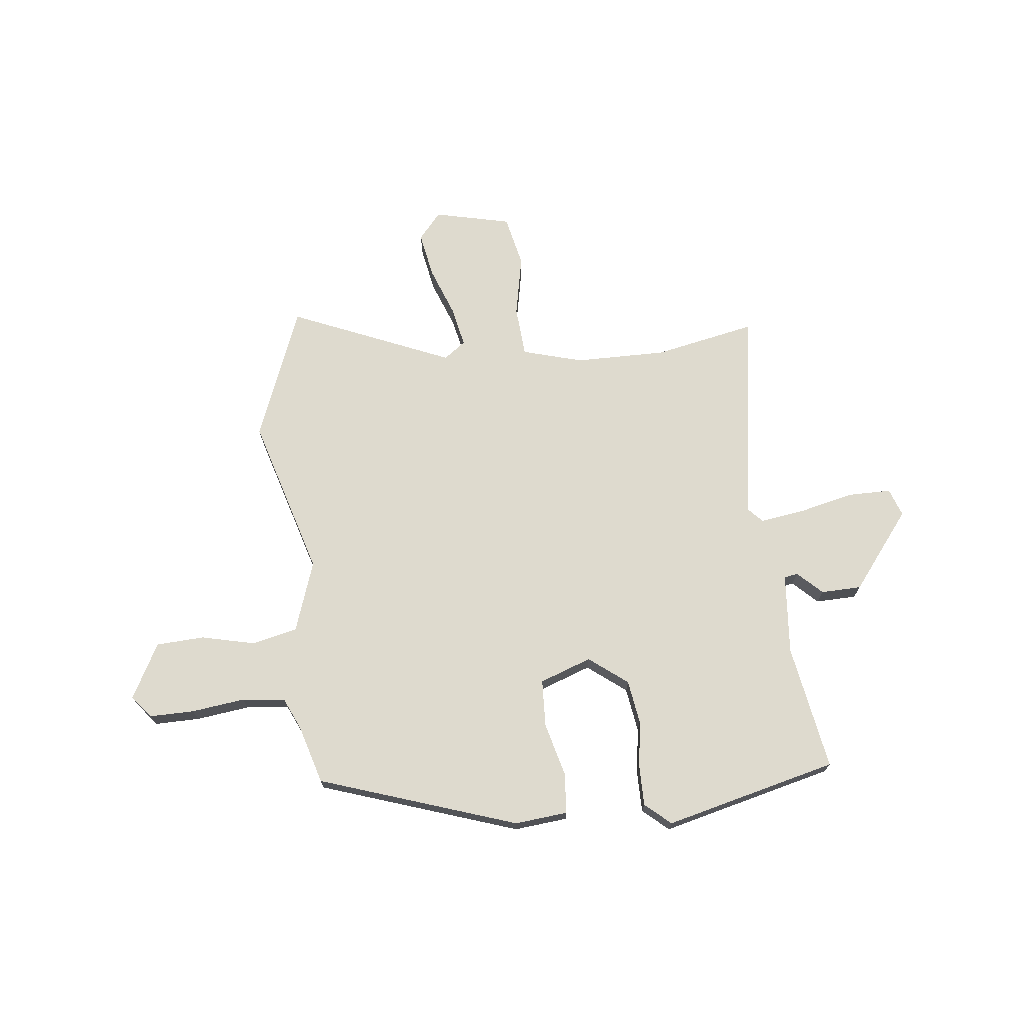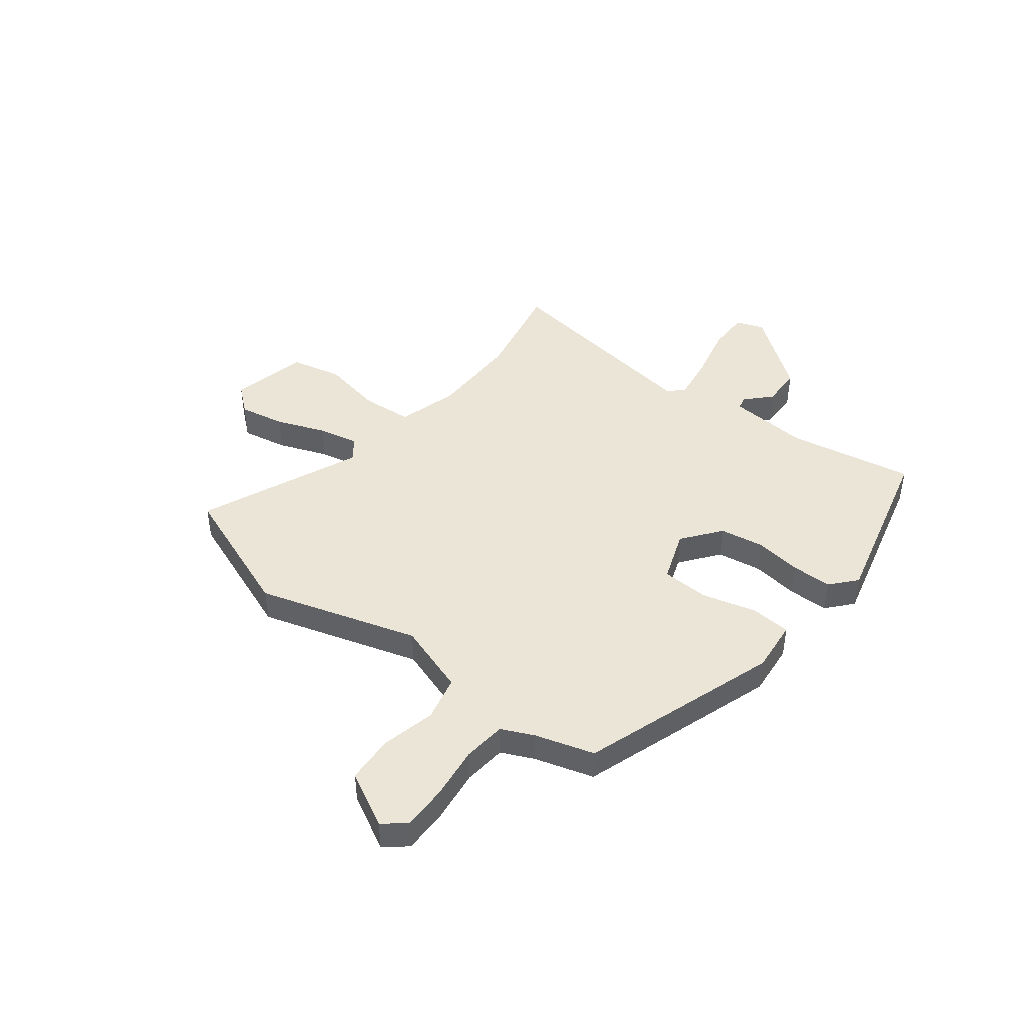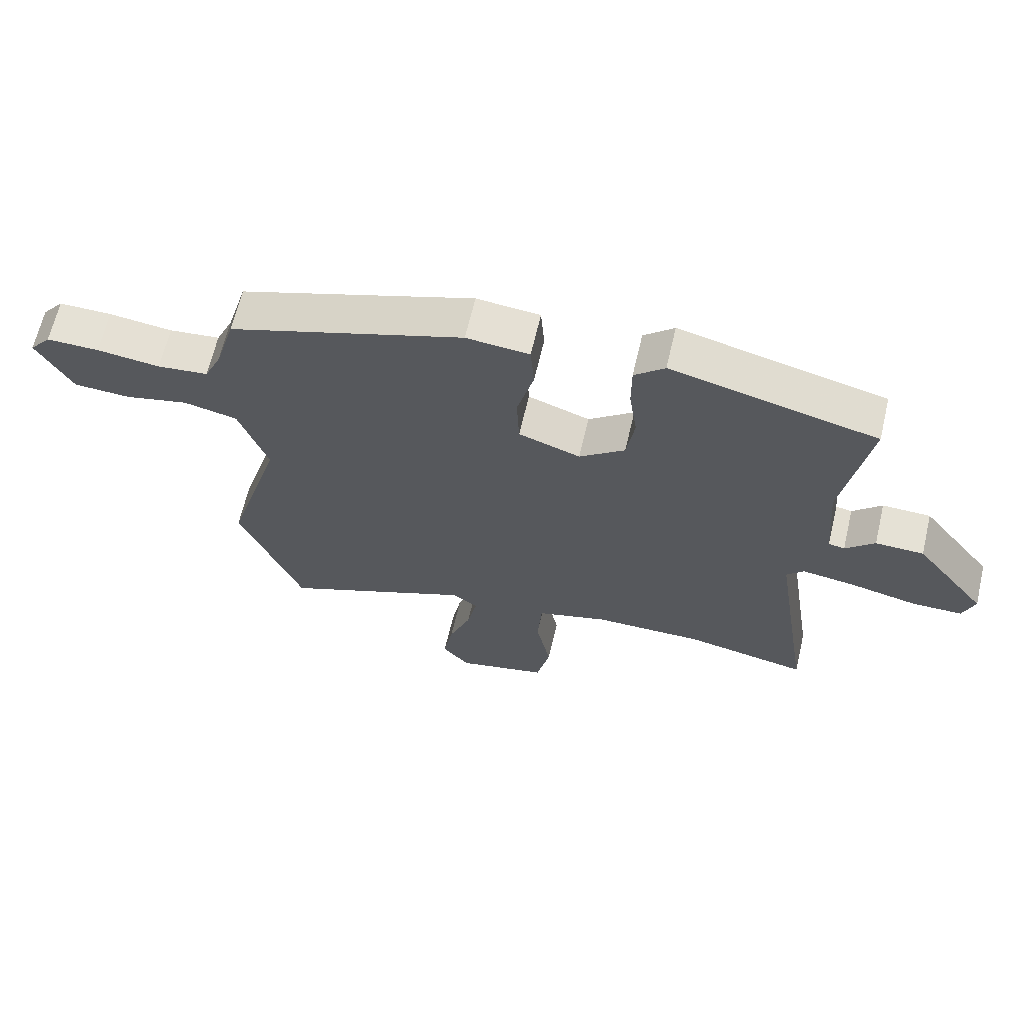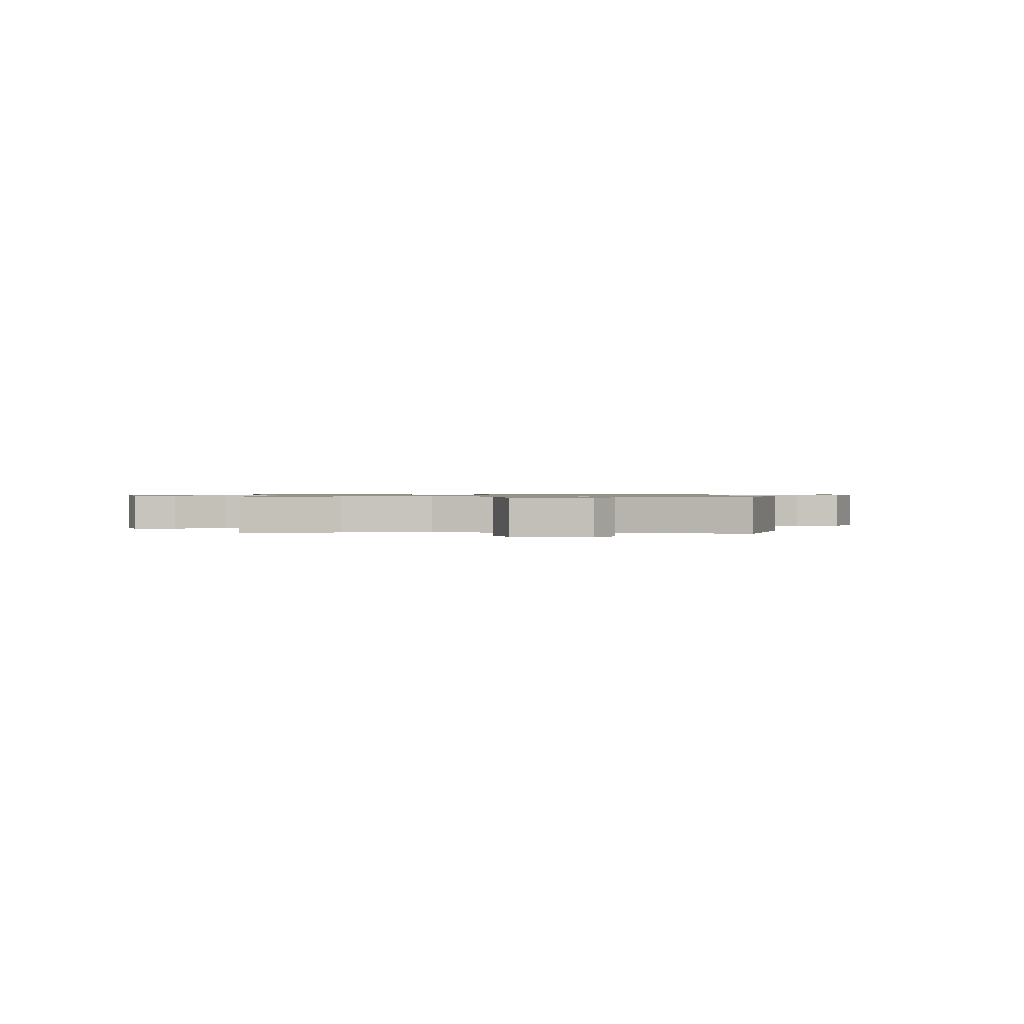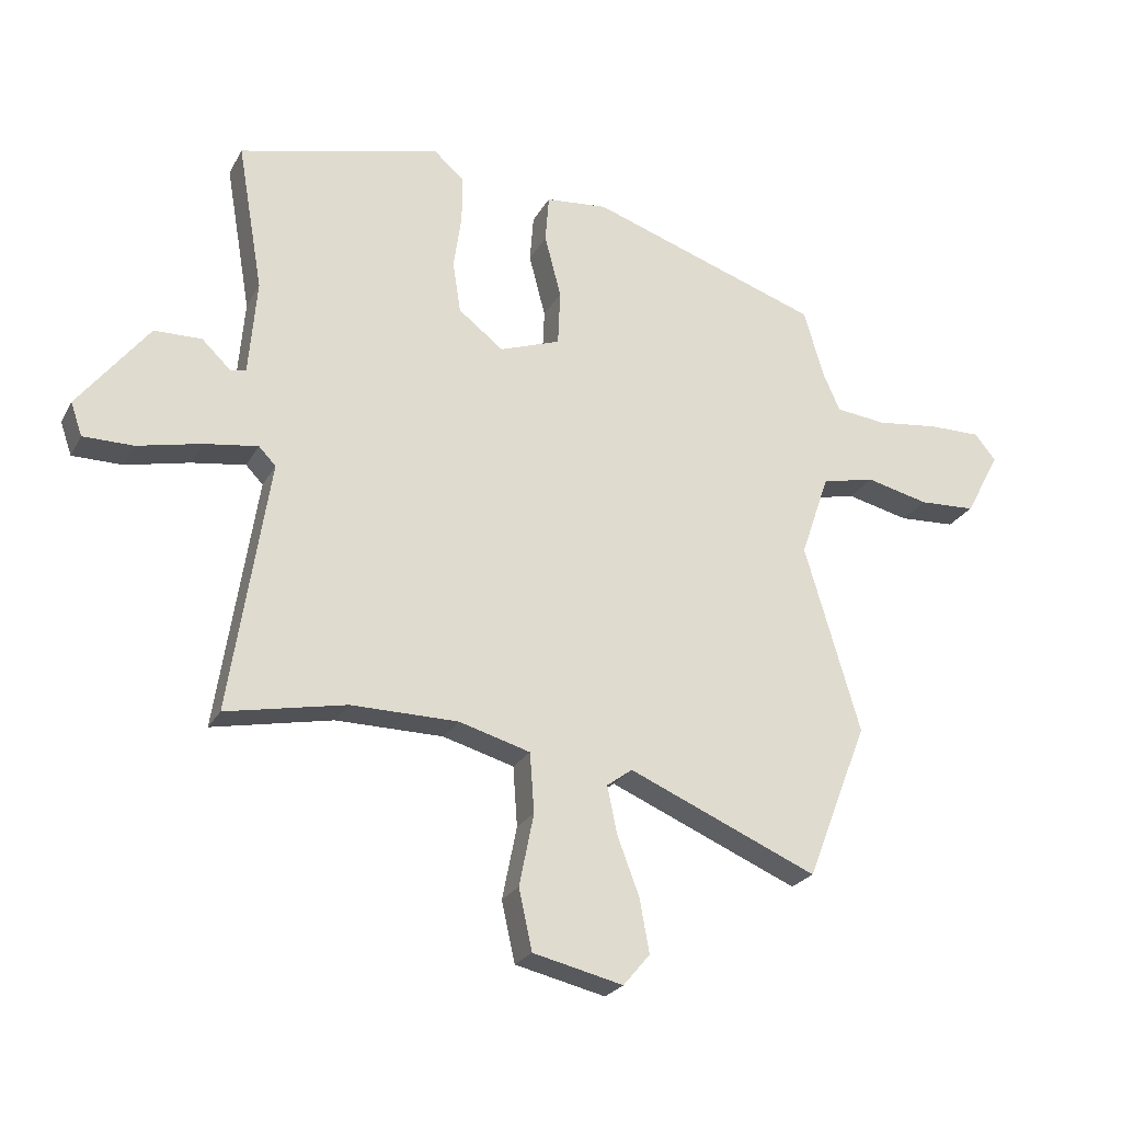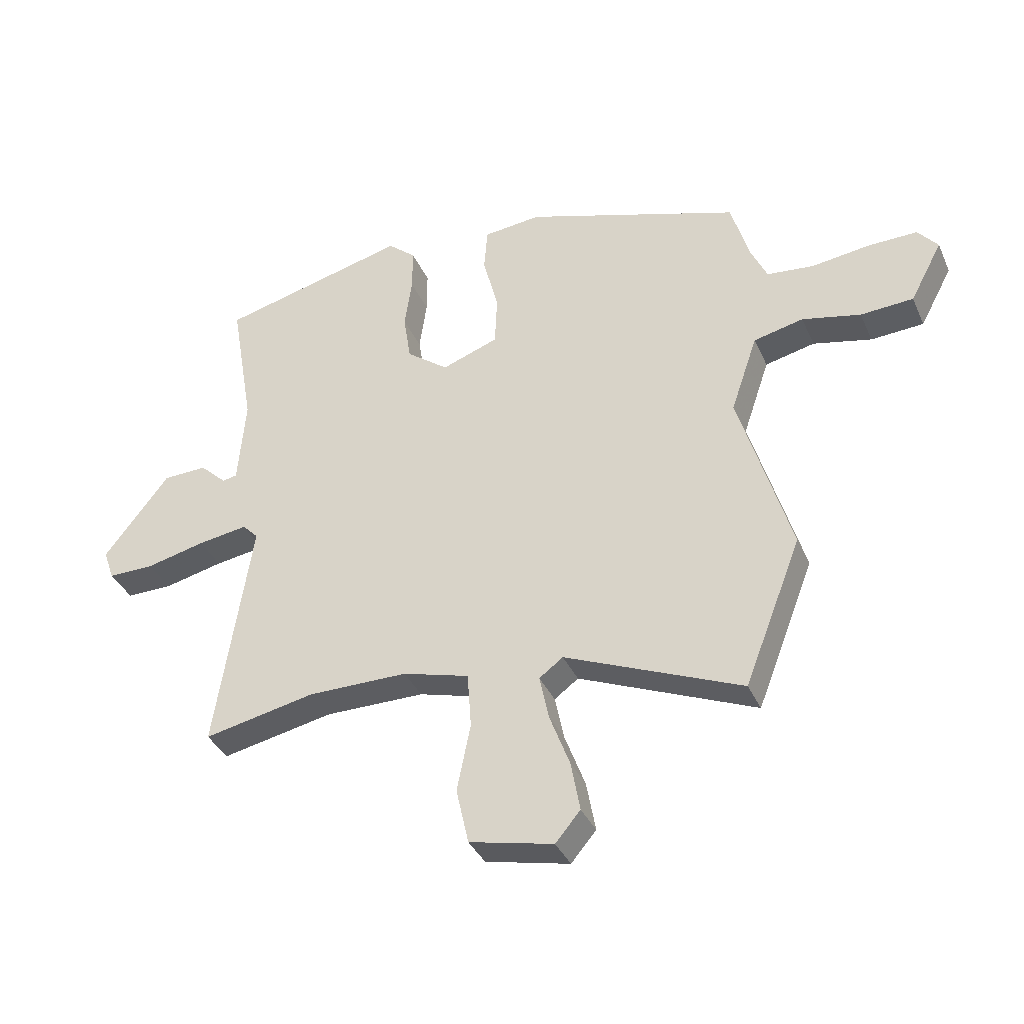
<metadata>
{"format":"obj","ext":"obj","renderer":"f3d","projection":"perspective","resolution":1024,"background":"white","views":[{"elev":71.2,"azim":-6.3,"up":"+Y"},{"elev":44.1,"azim":-52.4,"up":"+Y"},{"elev":65.1,"azim":13.2,"up":"+Z"},{"elev":0.8,"azim":175.2,"up":"+Y"},{"elev":-24.5,"azim":157.4,"up":"+Z"},{"elev":-36.9,"azim":-157.8,"up":"+Z"}]}
</metadata>
<code>
v 0.545 0.07 0.466
v 0.503 0.07 0.223
v 0.516 0.07 0.067
v 0.542 0.07 0.062
v 0.589 0.07 0.107
v 0.667 0.07 0.105
v 0.783 0.07 -0.044
v 0.764 0.07 -0.098
v 0.682 0.07 -0.098
v 0.577 0.07 -0.074
v 0.489 0.07 -0.061
v 0.461 0.07 -0.09
v 0.525 0.07 -0.505
v 0.328 0.07 -0.465
v 0.152 0.07 -0.466
v 0.035 0.07 -0.499
v 0.028 0.07 -0.597
v 0.052 0.07 -0.716
v 0.03 0.07 -0.815
v -0.118 0.07 -0.849
v -0.162 0.07 -0.797
v -0.146 0.07 -0.709
v -0.11 0.07 -0.613
v -0.094 0.07 -0.535
v -0.136 0.07 -0.504
v -0.447 0.07 -0.636
v -0.548 0.07 -0.378
v -0.457 0.07 -0.07
v -0.504 0.07 0.067
v -0.592 0.07 0.087
v -0.695 0.07 0.063
v -0.788 0.07 0.068
v -0.845 0.07 0.174
v -0.81 0.07 0.217
v -0.724 0.07 0.216
v -0.621 0.07 0.203
v -0.538 0.07 0.212
v -0.51 0.07 0.274
v -0.477 0.07 0.387
v -0.096 0.07 0.515
v 0.006 0.07 0.505
v 0.012 0.07 0.427
v -0.015 0.07 0.323
v -0.011 0.07 0.232
v 0.089 0.07 0.196
v 0.163 0.07 0.253
v 0.176 0.07 0.338
v 0.163 0.07 0.429
v 0.163 0.07 0.506
v 0.212 0.07 0.549
v 0.545 0 0.466
v 0.503 0 0.223
v 0.516 0 0.067
v 0.542 0 0.062
v 0.589 0 0.107
v 0.667 0 0.105
v 0.783 0 -0.044
v 0.764 0 -0.098
v 0.682 0 -0.098
v 0.577 0 -0.074
v 0.489 0 -0.061
v 0.461 0 -0.09
v 0.525 0 -0.505
v 0.328 0 -0.465
v 0.152 0 -0.466
v 0.035 0 -0.499
v 0.028 0 -0.597
v 0.052 0 -0.716
v 0.03 0 -0.815
v -0.118 0 -0.849
v -0.162 0 -0.797
v -0.146 0 -0.709
v -0.11 0 -0.613
v -0.094 0 -0.535
v -0.136 0 -0.504
v -0.447 0 -0.636
v -0.548 0 -0.378
v -0.457 0 -0.07
v -0.504 0 0.067
v -0.592 0 0.087
v -0.695 0 0.063
v -0.788 0 0.068
v -0.845 0 0.174
v -0.81 0 0.217
v -0.724 0 0.216
v -0.621 0 0.203
v -0.538 0 0.212
v -0.51 0 0.274
v -0.477 0 0.387
v -0.096 0 0.515
v 0.006 0 0.505
v 0.012 0 0.427
v -0.015 0 0.323
v -0.011 0 0.232
v 0.089 0 0.196
v 0.163 0 0.253
v 0.176 0 0.338
v 0.163 0 0.429
v 0.163 0 0.506
v 0.212 0 0.549
f 47 48 49 50
f 46 47 50 1
f 45 46 1 2
f 40 41 42 43
f 38 39 40 43
f 37 38 43 44
f 36 37 44 45
f 34 35 36
f 33 34 36
f 30 31 32 33
f 29 30 33 36
f 25 26 27 28
f 24 25 28 29
f 20 21 22 23
f 20 23 24
f 17 18 19 20
f 16 17 20 24
f 15 16 24 29
f 12 13 14
f 12 14 15 29
f 7 8 9 10
f 7 10 11
f 4 5 6 7
f 3 4 7 11
f 45 2 3 11
f 29 36 45
f 11 12 29 45
f 100 99 98 97
f 51 100 97 96
f 52 51 96 95
f 93 92 91 90
f 93 90 89 88
f 94 93 88 87
f 95 94 87 86
f 86 85 84
f 86 84 83
f 83 82 81 80
f 86 83 80 79
f 78 77 76 75
f 79 78 75 74
f 73 72 71 70
f 74 73 70
f 70 69 68 67
f 74 70 67 66
f 79 74 66 65
f 64 63 62
f 79 65 64 62
f 60 59 58 57
f 61 60 57
f 57 56 55 54
f 61 57 54 53
f 61 53 52 95
f 95 86 79
f 95 79 62 61
f 1 51 52 2
f 2 52 53 3
f 3 53 54 4
f 4 54 55 5
f 5 55 56 6
f 6 56 57 7
f 7 57 58 8
f 8 58 59 9
f 9 59 60 10
f 10 60 61 11
f 11 61 62 12
f 12 62 63 13
f 13 63 64 14
f 14 64 65 15
f 15 65 66 16
f 16 66 67 17
f 17 67 68 18
f 18 68 69 19
f 19 69 70 20
f 20 70 71 21
f 21 71 72 22
f 22 72 73 23
f 23 73 74 24
f 24 74 75 25
f 25 75 76 26
f 26 76 77 27
f 27 77 78 28
f 28 78 79 29
f 29 79 80 30
f 30 80 81 31
f 31 81 82 32
f 32 82 83 33
f 33 83 84 34
f 34 84 85 35
f 35 85 86 36
f 36 86 87 37
f 37 87 88 38
f 38 88 89 39
f 39 89 90 40
f 40 90 91 41
f 41 91 92 42
f 42 92 93 43
f 43 93 94 44
f 44 94 95 45
f 45 95 96 46
f 46 96 97 47
f 47 97 98 48
f 48 98 99 49
f 49 99 100 50
f 50 100 51 1

</code>
